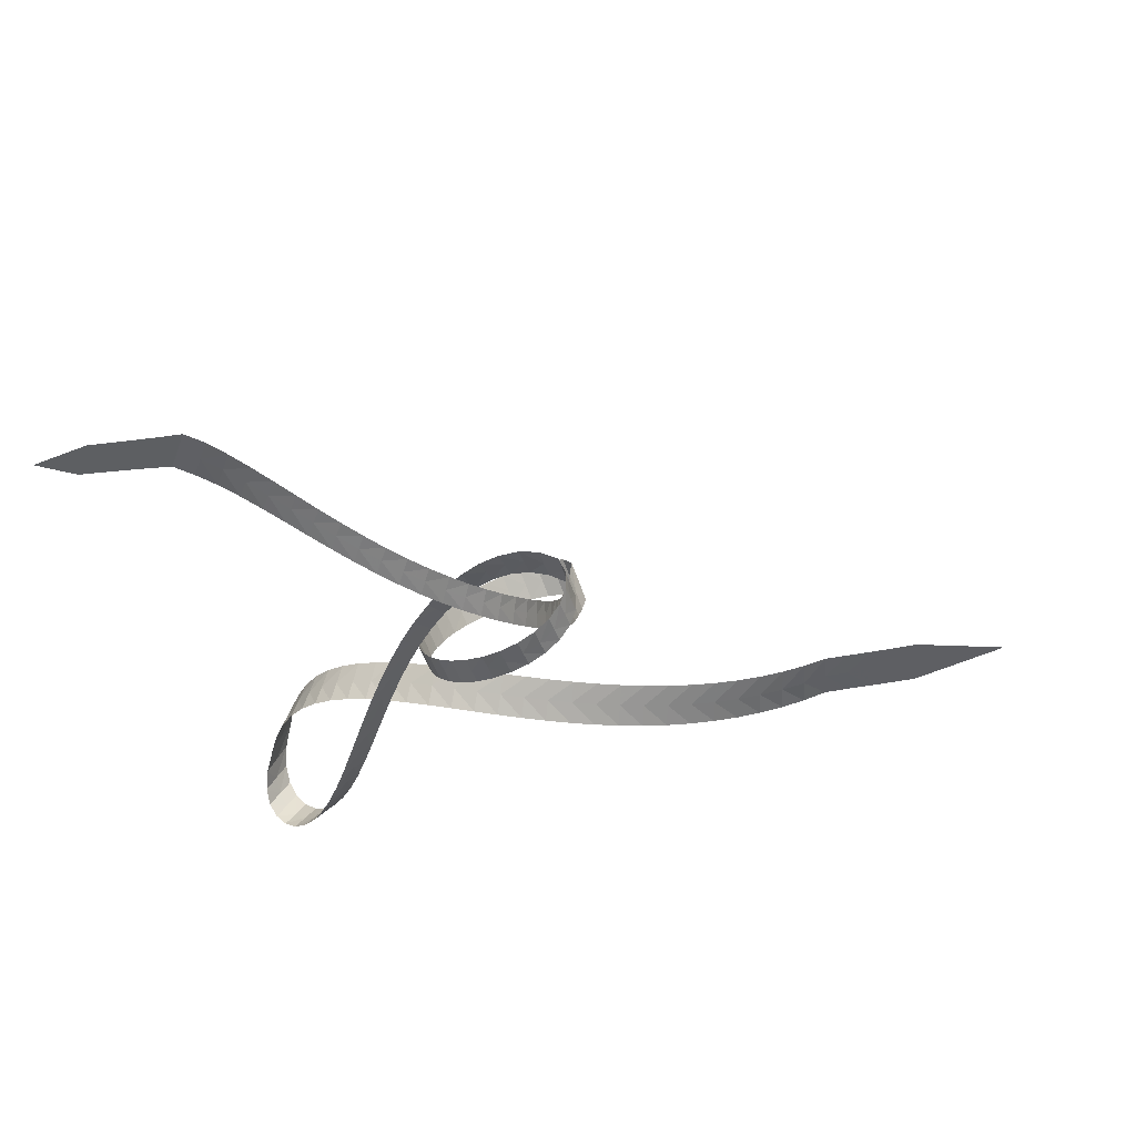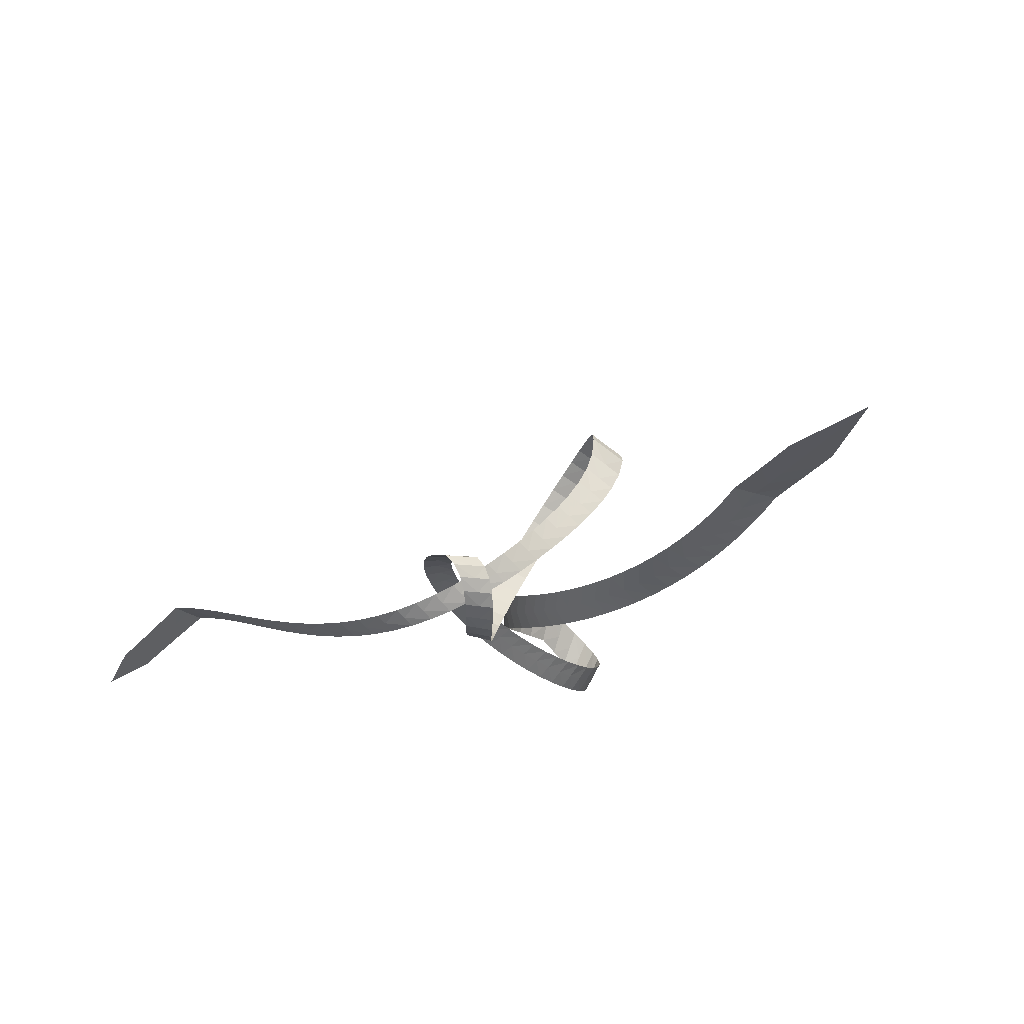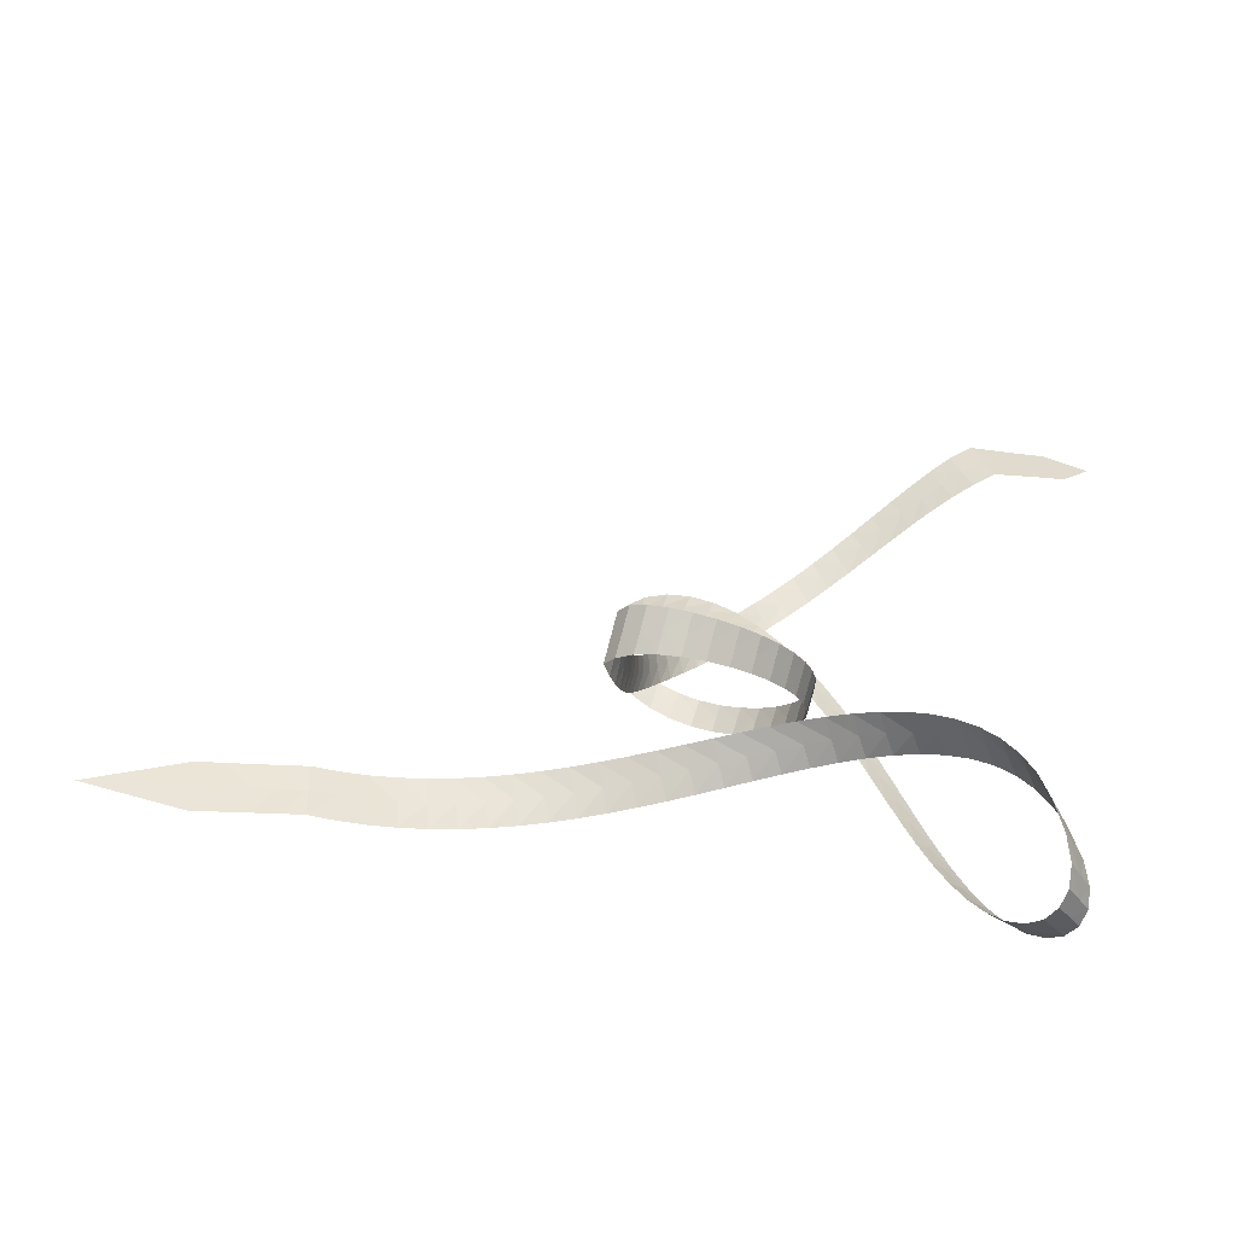
<metadata>
{"format":"obj","ext":"obj","renderer":"f3d","projection":"perspective","resolution":1024,"background":"white","views":[{"elev":-43.6,"azim":5.4,"up":"+Y"},{"elev":-21.3,"azim":60.9,"up":"+Y"},{"elev":-46.2,"azim":-176.5,"up":"+Z"}]}
</metadata>
<code>
v 0.8681 0.1005 -0.3607
v 0.6891 0.07584 -0.3071
v 0.6889 0.0759 -0.3597
v 0.6886 0.07613 -0.4123
v 0.6424 0.06963 -0.3071
v 0.6423 0.06951 -0.3593
v 0.642 0.06992 -0.4117
v 0.5961 0.06375 -0.3072
v 0.596 0.06334 -0.3591
v 0.5957 0.06404 -0.4112
v 0.5503 0.05848 -0.3073
v 0.5502 0.05753 -0.3588
v 0.5499 0.05877 -0.4108
v 0.5059 0.05407 -0.3078
v 0.5053 0.05236 -0.3586
v 0.5047 0.05232 -0.41
v 0.4626 0.03807 -0.3071
v 0.4613 0.03455 -0.3567
v 0.46 0.03189 -0.4065
v 0.4186 0.024 -0.3048
v 0.4167 0.01847 -0.3532
v 0.4147 0.0134 -0.4017
v 0.374 0.01192 -0.3013
v 0.3715 0.004304 -0.3485
v 0.3688 -0.003058 -0.3956
v 0.3289 0.001875 -0.2968
v 0.3257 -0.00786 -0.3427
v 0.3225 -0.01745 -0.3884
v 0.2834 -0.006131 -0.2915
v 0.2796 -0.01799 -0.336
v 0.2758 -0.02975 -0.3803
v 0.2375 -0.01211 -0.2855
v 0.2332 -0.02606 -0.3286
v 0.2288 -0.03995 -0.3714
v 0.1914 -0.01607 -0.2792
v 0.1865 -0.03209 -0.3207
v 0.1815 -0.04806 -0.362
v 0.145 -0.01803 -0.2726
v 0.1396 -0.03608 -0.3125
v 0.1341 -0.05408 -0.3522
v 0.0985 -0.01803 -0.2661
v 0.0926 -0.03805 -0.3043
v 0.08663 -0.05802 -0.3423
v 0.05191 -0.01609 -0.2599
v 0.04552 -0.03802 -0.2963
v 0.03907 -0.05989 -0.3325
v 0.005295 -0.01226 -0.2541
v -0.001555 -0.03602 -0.2886
v -0.008464 -0.05971 -0.323
v -0.04129 -0.006578 -0.2491
v -0.04858 -0.03209 -0.2817
v -0.05593 -0.05752 -0.314
v -0.08776 0.0008869 -0.2453
v -0.09547 -0.02628 -0.2758
v -0.1032 -0.05336 -0.306
v -0.134 0.01006 -0.2428
v -0.1422 -0.01867 -0.2711
v -0.1503 -0.0473 -0.2993
v -0.18 0.02082 -0.242
v -0.1885 -0.009362 -0.2682
v -0.1971 -0.03943 -0.2941
v -0.2256 0.03305 -0.2434
v -0.2345 0.001512 -0.2673
v -0.2435 -0.02988 -0.2909
v -0.2706 0.04655 -0.2473
v -0.2798 0.01378 -0.2688
v -0.2892 -0.01883 -0.2901
v -0.3148 0.0611 -0.254
v -0.3244 0.02721 -0.2732
v -0.3342 -0.006506 -0.2921
v -0.3579 0.07643 -0.264
v -0.3679 0.04151 -0.2808
v -0.3781 0.006803 -0.2974
v -0.3997 0.09217 -0.2777
v -0.4101 0.05633 -0.292
v -0.4208 0.02073 -0.3063
v -0.4397 0.1079 -0.2953
v -0.4506 0.07124 -0.3073
v -0.4617 0.03483 -0.3192
v -0.4775 0.1232 -0.3173
v -0.4889 0.08575 -0.3269
v -0.5005 0.04858 -0.3364
v -0.5127 0.1374 -0.3437
v -0.5247 0.09927 -0.351
v -0.5367 0.0614 -0.3583
v -0.5448 0.1501 -0.3748
v -0.5573 0.1112 -0.3798
v -0.5699 0.07265 -0.3849
v -0.5732 0.1607 -0.4104
v -0.5864 0.121 -0.4133
v -0.5995 0.08171 -0.4163
v -0.5975 0.1687 -0.4509
v -0.6115 0.1279 -0.4516
v -0.6252 0.08803 -0.4526
v -0.6176 0.1739 -0.4963
v -0.6324 0.1317 -0.4948
v -0.6468 0.09124 -0.4941
v -0.6333 0.173 -0.5479
v -0.6491 0.1321 -0.5435
v -0.6646 0.09254 -0.5405
v -0.6494 0.1464 -0.5932
v -0.6657 0.1081 -0.5877
v -0.6816 0.07072 -0.5829
v -0.6546 0.1212 -0.6297
v -0.6715 0.08528 -0.6231
v -0.6879 0.04976 -0.6171
v -0.6492 0.09594 -0.6563
v -0.6667 0.06214 -0.649
v -0.6835 0.02832 -0.642
v -0.6344 0.07076 -0.6712
v -0.6523 0.03871 -0.6633
v -0.6695 0.006453 -0.6555
v -0.6127 0.04684 -0.6729
v -0.631 0.01628 -0.6645
v -0.6485 -0.01452 -0.6559
v -0.5876 0.02563 -0.6621
v -0.6059 -0.003629 -0.6532
v -0.6237 -0.03304 -0.6438
v -0.5614 0.008029 -0.6409
v -0.5797 -0.02002 -0.6314
v -0.5977 -0.04811 -0.6212
v -0.5356 -0.005655 -0.6118
v -0.5539 -0.03253 -0.6014
v -0.5721 -0.05937 -0.5906
v -0.511 -0.0155 -0.5767
v -0.5292 -0.04121 -0.5655
v -0.5474 -0.06685 -0.554
v -0.4877 -0.02178 -0.5375
v -0.5058 -0.04632 -0.5255
v -0.524 -0.07078 -0.5131
v -0.4656 -0.02485 -0.4956
v -0.4836 -0.04823 -0.4826
v -0.5016 -0.07151 -0.4694
v -0.4444 -0.02512 -0.4519
v -0.4622 -0.04732 -0.438
v -0.48 -0.06942 -0.4239
v -0.4238 -0.02298 -0.4073
v -0.4413 -0.04398 -0.3924
v -0.4589 -0.06489 -0.3774
v -0.4032 -0.01884 -0.3624
v -0.4204 -0.03861 -0.3465
v -0.4376 -0.0583 -0.3305
v -0.3823 -0.01309 -0.3177
v -0.3991 -0.03161 -0.3007
v -0.4159 -0.05005 -0.2837
v -0.3607 -0.00614 -0.2737
v -0.377 -0.02337 -0.2556
v -0.3933 -0.04053 -0.2374
v -0.3379 0.001593 -0.2307
v -0.3536 -0.01432 -0.2114
v -0.3693 -0.03016 -0.1921
v -0.3135 0.009657 -0.1892
v -0.3286 -0.004912 -0.1687
v -0.3436 -0.01941 -0.1481
v -0.2874 0.01757 -0.1495
v -0.3017 0.004376 -0.1278
v -0.316 -0.008746 -0.1059
v -0.2592 0.02481 -0.1122
v -0.2726 0.01301 -0.08908
v -0.2861 0.001279 -0.06591
v -0.2289 0.03084 -0.07764
v -0.2414 0.02044 -0.05313
v -0.2539 0.0101 -0.02857
v -0.1965 0.03509 -0.04647
v -0.208 0.02608 -0.02051
v -0.2194 0.01712 0.005524
v -0.1622 0.03703 -0.01939
v -0.1726 0.02939 0.008112
v -0.1829 0.02177 0.0357
v -0.1263 0.03619 0.002776
v -0.1356 0.02987 0.03191
v -0.1448 0.02356 0.06114
v -0.08947 0.03226 0.01894
v -0.09759 0.02719 0.04983
v -0.1056 0.02212 0.08081
v -0.05231 0.02513 0.02766
v -0.05934 0.02123 0.06046
v -0.06614 0.01735 0.09334
v -0.01567 0.01501 0.02685
v -0.02181 0.01221 0.06184
v -0.02742 0.009464 0.09673
v 0.01995 0.002743 0.01567
v 0.01397 0.0006907 0.05105
v 0.008578 -0.001332 0.08618
v 0.03201 -0.0194 0.004261
v 0.02592 -0.02079 0.03761
v 0.02003 -0.02243 0.07092
v 0.03196 -0.04619 -0.00737
v 0.02559 -0.04692 0.02434
v 0.01919 -0.04793 0.05604
v 0.02035 -0.07292 -0.01986
v 0.01364 -0.0729 0.01048
v 0.006782 -0.07312 0.04083
v -0.0008129 -0.09607 -0.03349
v -0.007881 -0.09523 -0.004311
v -0.01514 -0.09456 0.02488
v -0.02905 -0.1134 -0.04841
v -0.03645 -0.1117 -0.0202
v -0.04405 -0.1101 0.008005
v -0.06188 -0.1238 -0.06463
v -0.06956 -0.1212 -0.03726
v -0.07743 -0.1186 -0.009897
v -0.09703 -0.1268 -0.08216
v -0.1049 -0.1232 -0.05551
v -0.113 -0.1196 -0.02886
v -0.1325 -0.1224 -0.1009
v -0.1406 -0.1178 -0.07489
v -0.1488 -0.1132 -0.04886
v -0.1667 -0.111 -0.1208
v -0.175 -0.1054 -0.09533
v -0.1833 -0.09983 -0.06983
v -0.1983 -0.09323 -0.1418
v -0.2066 -0.08673 -0.1167
v -0.215 -0.08017 -0.09166
v -0.2261 -0.0699 -0.1635
v -0.2344 -0.06248 -0.1388
v -0.2428 -0.05498 -0.1142
v -0.2493 -0.04187 -0.1858
v -0.2576 -0.03354 -0.1615
v -0.266 -0.02513 -0.1372
v -0.2672 -0.01004 -0.2085
v -0.2756 -0.0008228 -0.1844
v -0.284 0.008474 -0.1604
v -0.2794 0.02467 -0.2312
v -0.2878 0.03475 -0.2073
v -0.2962 0.04491 -0.1835
v -0.2857 0.06133 -0.2536
v -0.2941 0.07226 -0.2299
v -0.3025 0.08327 -0.2062
v -0.2858 0.09904 -0.2754
v -0.2943 0.1108 -0.2518
v -0.3027 0.1227 -0.2282
v -0.2798 0.1369 -0.2961
v -0.2883 0.1495 -0.2725
v -0.2968 0.1622 -0.249
v -0.2679 0.1741 -0.3154
v -0.2765 0.1875 -0.2917
v -0.285 0.2011 -0.2681
v -0.2502 0.2096 -0.3327
v -0.2589 0.224 -0.309
v -0.2676 0.2384 -0.2852
v -0.2271 0.2426 -0.3478
v -0.236 0.2579 -0.3238
v -0.2448 0.2733 -0.2998
v -0.1993 0.2723 -0.36
v -0.2084 0.2886 -0.3356
v -0.2174 0.3049 -0.3113
v -0.1674 0.2975 -0.369
v -0.1767 0.3149 -0.3442
v -0.186 0.3323 -0.3194
v -0.1324 0.3172 -0.3745
v -0.1421 0.3358 -0.349
v -0.1518 0.3545 -0.3235
v -0.09573 0.3304 -0.3763
v -0.106 0.3503 -0.3499
v -0.116 0.3703 -0.3235
v -0.05917 0.3359 -0.3743
v -0.06999 0.3573 -0.3469
v -0.08059 0.3788 -0.3193
v -0.02506 0.3326 -0.3692
v -0.03664 0.3558 -0.3404
v -0.04797 0.379 -0.3114
v 0.003692 0.3199 -0.3623
v -0.008867 0.345 -0.3317
v -0.02111 0.3703 -0.301
v 0.02236 0.3001 -0.3539
v 0.01012 0.3252 -0.3233
v -0.002026 0.3503 -0.2927
v 0.015 0.2671 -0.3478
v 0.004536 0.2904 -0.3191
v -0.005915 0.3137 -0.2902
v 0.008562 0.2336 -0.3322
v -0.0002678 0.2556 -0.3051
v -0.009078 0.2774 -0.2777
v 0.003162 0.2003 -0.3101
v -0.004122 0.221 -0.2842
v -0.01137 0.2418 -0.2582
v -0.001557 0.1673 -0.2836
v -0.007355 0.1871 -0.2587
v -0.01311 0.207 -0.2337
v -0.006168 0.1348 -0.254
v -0.01052 0.1539 -0.23
v -0.01482 0.173 -0.206
v -0.01134 0.1031 -0.2226
v -0.01427 0.1215 -0.1993
v -0.01716 0.1399 -0.1759
v -0.01774 0.07219 -0.1899
v -0.01928 0.08999 -0.1671
v -0.02077 0.1078 -0.1443
v -0.02605 0.04231 -0.1564
v -0.0262 0.05949 -0.134
v -0.0263 0.07665 -0.1116
v -0.03684 0.01374 -0.1226
v -0.03562 0.0303 -0.1005
v -0.03436 0.04682 -0.07841
v -0.05061 -0.01314 -0.08862
v -0.04803 0.00275 -0.06675
v -0.04544 0.0186 -0.04486
v -0.06771 -0.03788 -0.05485
v -0.06381 -0.0227 -0.03307
v -0.05991 -0.007566 -0.01126
v -0.08832 -0.05995 -0.02145
v -0.08315 -0.04555 0.0003436
v -0.07798 -0.03119 0.02215
v -0.1124 -0.07883 0.01139
v -0.106 -0.06528 0.03328
v -0.09968 -0.05176 0.05519
v -0.1398 -0.09406 0.0435
v -0.1323 -0.08141 0.06559
v -0.1248 -0.06879 0.08769
v -0.1701 -0.1053 0.07475
v -0.1616 -0.09358 0.09712
v -0.153 -0.0819 0.1195
v -0.2029 -0.1123 0.105
v -0.1934 -0.1016 0.1278
v -0.1839 -0.09086 0.1505
v -0.2376 -0.1151 0.1343
v -0.2272 -0.1054 0.1575
v -0.2169 -0.09562 0.1807
v -0.2736 -0.1138 0.1626
v -0.2625 -0.1051 0.1863
v -0.2514 -0.09633 0.2101
v -0.3106 -0.1088 0.1898
v -0.2988 -0.1011 0.2142
v -0.2869 -0.09327 0.2386
v -0.3481 -0.1005 0.216
v -0.3356 -0.09375 0.2412
v -0.3232 -0.0869 0.2664
v -0.3859 -0.08961 0.2413
v -0.3728 -0.08371 0.2674
v -0.3597 -0.07776 0.2935
v -0.4239 -0.07663 0.2656
v -0.4102 -0.07159 0.2928
v -0.3965 -0.06649 0.32
v -0.4619 -0.06232 0.289
v -0.4476 -0.05808 0.3174
v -0.4333 -0.05377 0.3459
v -0.5001 -0.04741 0.3112
v -0.4851 -0.04393 0.3412
v -0.4702 -0.04037 0.3712
v -0.5385 -0.03269 0.3322
v -0.5228 -0.02994 0.364
v -0.507 -0.02707 0.3958
v -0.5773 -0.01899 0.3515
v -0.5606 -0.01697 0.3854
v -0.544 -0.01471 0.4193
v -0.6163 -0.007142 0.3684
v -0.5986 -0.005899 0.4049
v -0.5809 -0.004137 0.4414
v -0.6545 0.001368 0.3847
v -0.6366 0.002346 0.4216
v -0.6188 0.003766 0.4584
v -0.6868 -0.01855 0.403
v -0.6698 -0.01747 0.4381
v -0.6528 -0.01627 0.4732
v -0.721 -0.03951 0.4216
v -0.7045 -0.03842 0.4555
v -0.6882 -0.03731 0.4894
v -0.7562 -0.06107 0.4404
v -0.7402 -0.06 0.4734
v -0.7242 -0.05893 0.5064
v -0.7921 -0.08297 0.4591
v -0.7764 -0.08191 0.4915
v -0.7607 -0.08086 0.524
v -0.8461 -0.1241 0.5266
f 1 3 2
f 1 4 3
f 2 3 6
f 3 4 6
f 2 6 5
f 4 7 6
f 5 6 9
f 6 7 9
f 5 9 8
f 7 10 9
f 8 9 12
f 9 10 12
f 8 12 11
f 10 13 12
f 11 12 15
f 12 13 15
f 11 15 14
f 13 16 15
f 14 15 18
f 15 16 18
f 14 18 17
f 16 19 18
f 17 18 21
f 18 19 21
f 17 21 20
f 19 22 21
f 20 21 24
f 21 22 24
f 20 24 23
f 22 25 24
f 23 24 27
f 24 25 27
f 23 27 26
f 25 28 27
f 26 27 30
f 27 28 30
f 26 30 29
f 28 31 30
f 29 30 33
f 30 31 33
f 29 33 32
f 31 34 33
f 32 33 36
f 33 34 36
f 32 36 35
f 34 37 36
f 35 36 39
f 36 37 39
f 35 39 38
f 37 40 39
f 38 39 42
f 39 40 42
f 38 42 41
f 40 43 42
f 41 42 45
f 42 43 45
f 41 45 44
f 43 46 45
f 44 45 48
f 45 46 48
f 44 48 47
f 46 49 48
f 47 48 51
f 48 49 51
f 47 51 50
f 49 52 51
f 50 51 54
f 51 52 54
f 50 54 53
f 52 55 54
f 53 54 57
f 54 55 57
f 53 57 56
f 55 58 57
f 56 57 60
f 57 58 60
f 56 60 59
f 58 61 60
f 59 60 63
f 60 61 63
f 59 63 62
f 61 64 63
f 62 63 66
f 63 64 66
f 62 66 65
f 64 67 66
f 65 66 69
f 66 67 69
f 65 69 68
f 67 70 69
f 68 69 72
f 69 70 72
f 68 72 71
f 70 73 72
f 71 72 75
f 72 73 75
f 71 75 74
f 73 76 75
f 74 75 78
f 75 76 78
f 74 78 77
f 76 79 78
f 77 78 81
f 78 79 81
f 77 81 80
f 79 82 81
f 80 81 84
f 81 82 84
f 80 84 83
f 82 85 84
f 83 84 87
f 84 85 87
f 83 87 86
f 85 88 87
f 86 87 90
f 87 88 90
f 86 90 89
f 88 91 90
f 89 90 93
f 90 91 93
f 89 93 92
f 91 94 93
f 92 93 96
f 93 94 96
f 92 96 95
f 94 97 96
f 95 96 99
f 96 97 99
f 95 99 98
f 97 100 99
f 98 99 102
f 99 100 102
f 98 102 101
f 100 103 102
f 101 102 105
f 102 103 105
f 101 105 104
f 103 106 105
f 104 105 108
f 105 106 108
f 104 108 107
f 106 109 108
f 107 108 111
f 108 109 111
f 107 111 110
f 109 112 111
f 110 111 114
f 111 112 114
f 110 114 113
f 112 115 114
f 113 114 117
f 114 115 117
f 113 117 116
f 115 118 117
f 116 117 120
f 117 118 120
f 116 120 119
f 118 121 120
f 119 120 123
f 120 121 123
f 119 123 122
f 121 124 123
f 122 123 126
f 123 124 126
f 122 126 125
f 124 127 126
f 125 126 129
f 126 127 129
f 125 129 128
f 127 130 129
f 128 129 132
f 129 130 132
f 128 132 131
f 130 133 132
f 131 132 135
f 132 133 135
f 131 135 134
f 133 136 135
f 134 135 138
f 135 136 138
f 134 138 137
f 136 139 138
f 137 138 141
f 138 139 141
f 137 141 140
f 139 142 141
f 140 141 144
f 141 142 144
f 140 144 143
f 142 145 144
f 143 144 147
f 144 145 147
f 143 147 146
f 145 148 147
f 146 147 150
f 147 148 150
f 146 150 149
f 148 151 150
f 149 150 153
f 150 151 153
f 149 153 152
f 151 154 153
f 152 153 156
f 153 154 156
f 152 156 155
f 154 157 156
f 155 156 159
f 156 157 159
f 155 159 158
f 157 160 159
f 158 159 162
f 159 160 162
f 158 162 161
f 160 163 162
f 161 162 165
f 162 163 165
f 161 165 164
f 163 166 165
f 164 165 168
f 165 166 168
f 164 168 167
f 166 169 168
f 167 168 171
f 168 169 171
f 167 171 170
f 169 172 171
f 170 171 174
f 171 172 174
f 170 174 173
f 172 175 174
f 173 174 177
f 174 175 177
f 173 177 176
f 175 178 177
f 176 177 180
f 177 178 180
f 176 180 179
f 178 181 180
f 179 180 183
f 180 181 183
f 179 183 182
f 181 184 183
f 182 183 186
f 183 184 186
f 182 186 185
f 184 187 186
f 185 186 189
f 186 187 189
f 185 189 188
f 187 190 189
f 188 189 192
f 189 190 192
f 188 192 191
f 190 193 192
f 191 192 195
f 192 193 195
f 191 195 194
f 193 196 195
f 194 195 198
f 195 196 198
f 194 198 197
f 196 199 198
f 197 198 201
f 198 199 201
f 197 201 200
f 199 202 201
f 200 201 204
f 201 202 204
f 200 204 203
f 202 205 204
f 203 204 207
f 204 205 207
f 203 207 206
f 205 208 207
f 206 207 210
f 207 208 210
f 206 210 209
f 208 211 210
f 209 210 213
f 210 211 213
f 209 213 212
f 211 214 213
f 212 213 216
f 213 214 216
f 212 216 215
f 214 217 216
f 215 216 219
f 216 217 219
f 215 219 218
f 217 220 219
f 218 219 222
f 219 220 222
f 218 222 221
f 220 223 222
f 221 222 225
f 222 223 225
f 221 225 224
f 223 226 225
f 224 225 228
f 225 226 228
f 224 228 227
f 226 229 228
f 227 228 231
f 228 229 231
f 227 231 230
f 229 232 231
f 230 231 234
f 231 232 234
f 230 234 233
f 232 235 234
f 233 234 237
f 234 235 237
f 233 237 236
f 235 238 237
f 236 237 240
f 237 238 240
f 236 240 239
f 238 241 240
f 239 240 243
f 240 241 243
f 239 243 242
f 241 244 243
f 242 243 246
f 243 244 246
f 242 246 245
f 244 247 246
f 245 246 249
f 246 247 249
f 245 249 248
f 247 250 249
f 248 249 252
f 249 250 252
f 248 252 251
f 250 253 252
f 251 252 255
f 252 253 255
f 251 255 254
f 253 256 255
f 254 255 258
f 255 256 258
f 254 258 257
f 256 259 258
f 257 258 261
f 258 259 261
f 257 261 260
f 259 262 261
f 260 261 264
f 261 262 264
f 260 264 263
f 262 265 264
f 263 264 267
f 264 265 267
f 263 267 266
f 265 268 267
f 266 267 270
f 267 268 270
f 266 270 269
f 268 271 270
f 269 270 273
f 270 271 273
f 269 273 272
f 271 274 273
f 272 273 276
f 273 274 276
f 272 276 275
f 274 277 276
f 275 276 279
f 276 277 279
f 275 279 278
f 277 280 279
f 278 279 282
f 279 280 282
f 278 282 281
f 280 283 282
f 281 282 285
f 282 283 285
f 281 285 284
f 283 286 285
f 284 285 288
f 285 286 288
f 284 288 287
f 286 289 288
f 287 288 291
f 288 289 291
f 287 291 290
f 289 292 291
f 290 291 294
f 291 292 294
f 290 294 293
f 292 295 294
f 293 294 297
f 294 295 297
f 293 297 296
f 295 298 297
f 296 297 300
f 297 298 300
f 296 300 299
f 298 301 300
f 299 300 303
f 300 301 303
f 299 303 302
f 301 304 303
f 302 303 306
f 303 304 306
f 302 306 305
f 304 307 306
f 305 306 309
f 306 307 309
f 305 309 308
f 307 310 309
f 308 309 312
f 309 310 312
f 308 312 311
f 310 313 312
f 311 312 315
f 312 313 315
f 311 315 314
f 313 316 315
f 314 315 318
f 315 316 318
f 314 318 317
f 316 319 318
f 317 318 321
f 318 319 321
f 317 321 320
f 319 322 321
f 320 321 324
f 321 322 324
f 320 324 323
f 322 325 324
f 323 324 327
f 324 325 327
f 323 327 326
f 325 328 327
f 326 327 330
f 327 328 330
f 326 330 329
f 328 331 330
f 329 330 333
f 330 331 333
f 329 333 332
f 331 334 333
f 332 333 336
f 333 334 336
f 332 336 335
f 334 337 336
f 335 336 339
f 336 337 339
f 335 339 338
f 337 340 339
f 338 339 342
f 339 340 342
f 338 342 341
f 340 343 342
f 341 342 345
f 342 343 345
f 341 345 344
f 343 346 345
f 344 345 348
f 345 346 348
f 344 348 347
f 346 349 348
f 347 348 351
f 348 349 351
f 347 351 350
f 349 352 351
f 350 351 354
f 351 352 354
f 350 354 353
f 352 355 354
f 353 354 357
f 354 355 357
f 353 357 356
f 355 358 357
f 356 357 360
f 357 358 360
f 356 360 359
f 358 361 360
f 359 360 363
f 360 361 363
f 359 363 362
f 361 364 363
f 362 363 365
f 363 364 365

</code>
